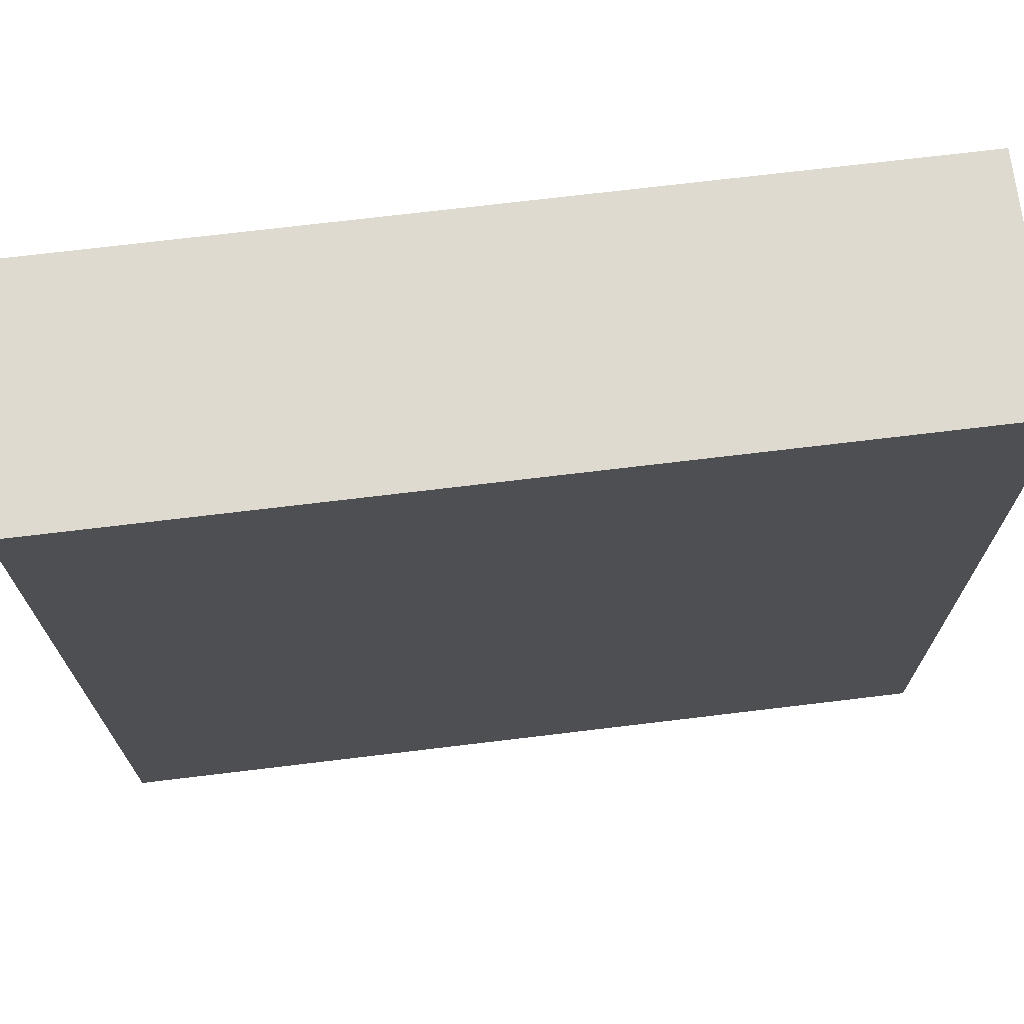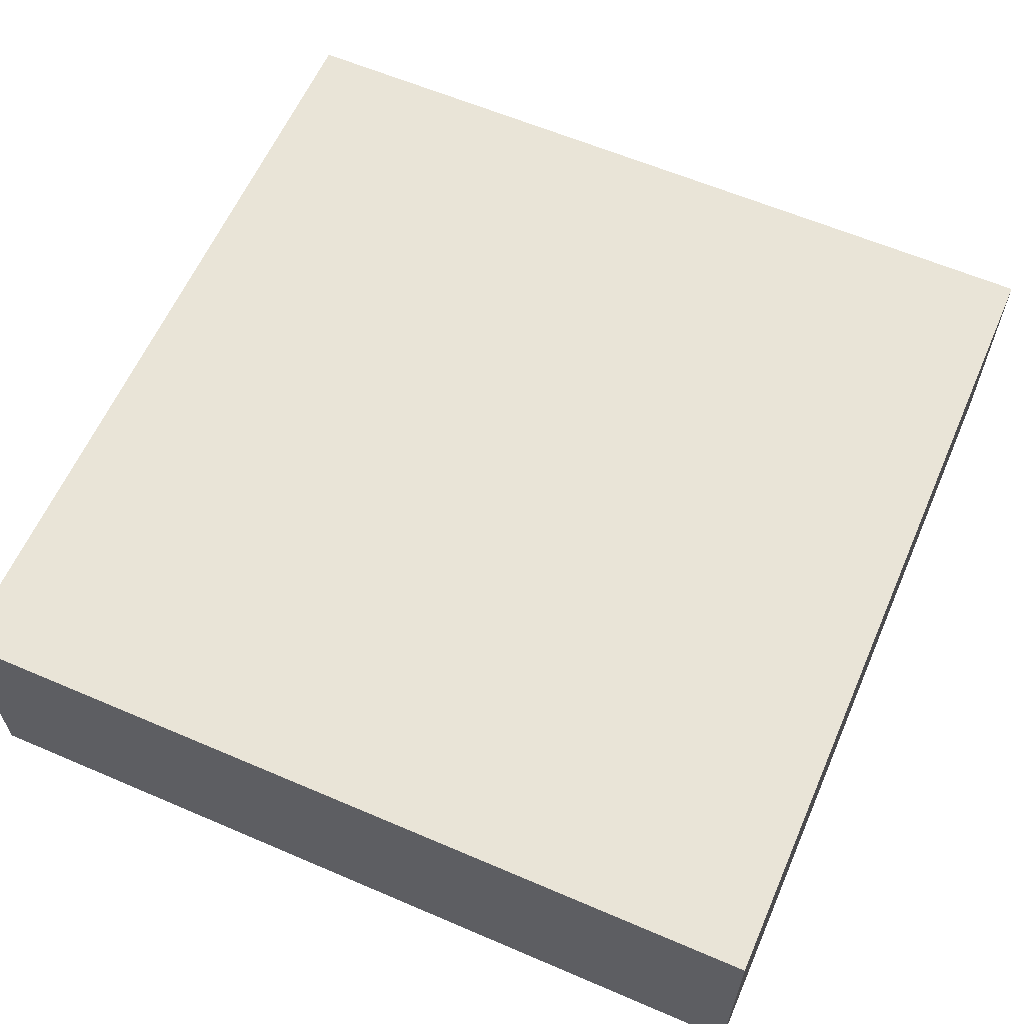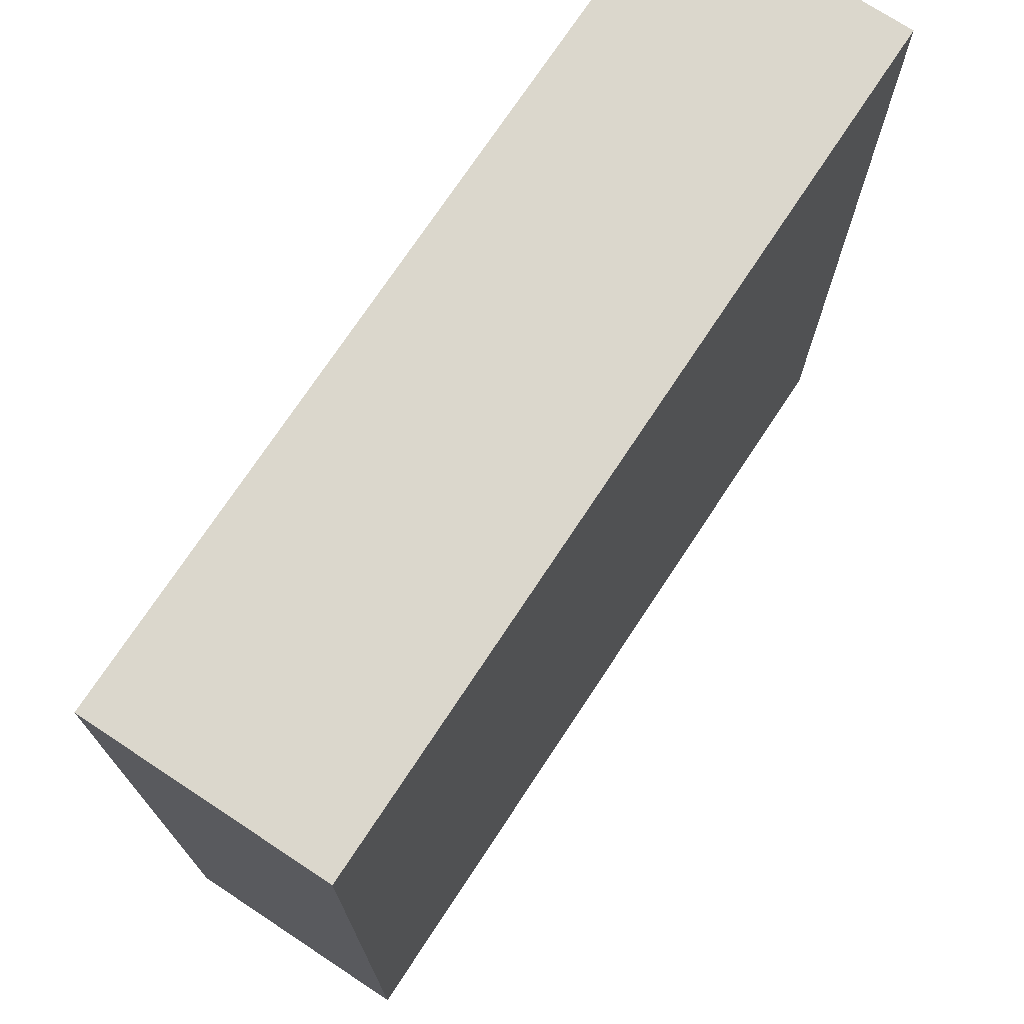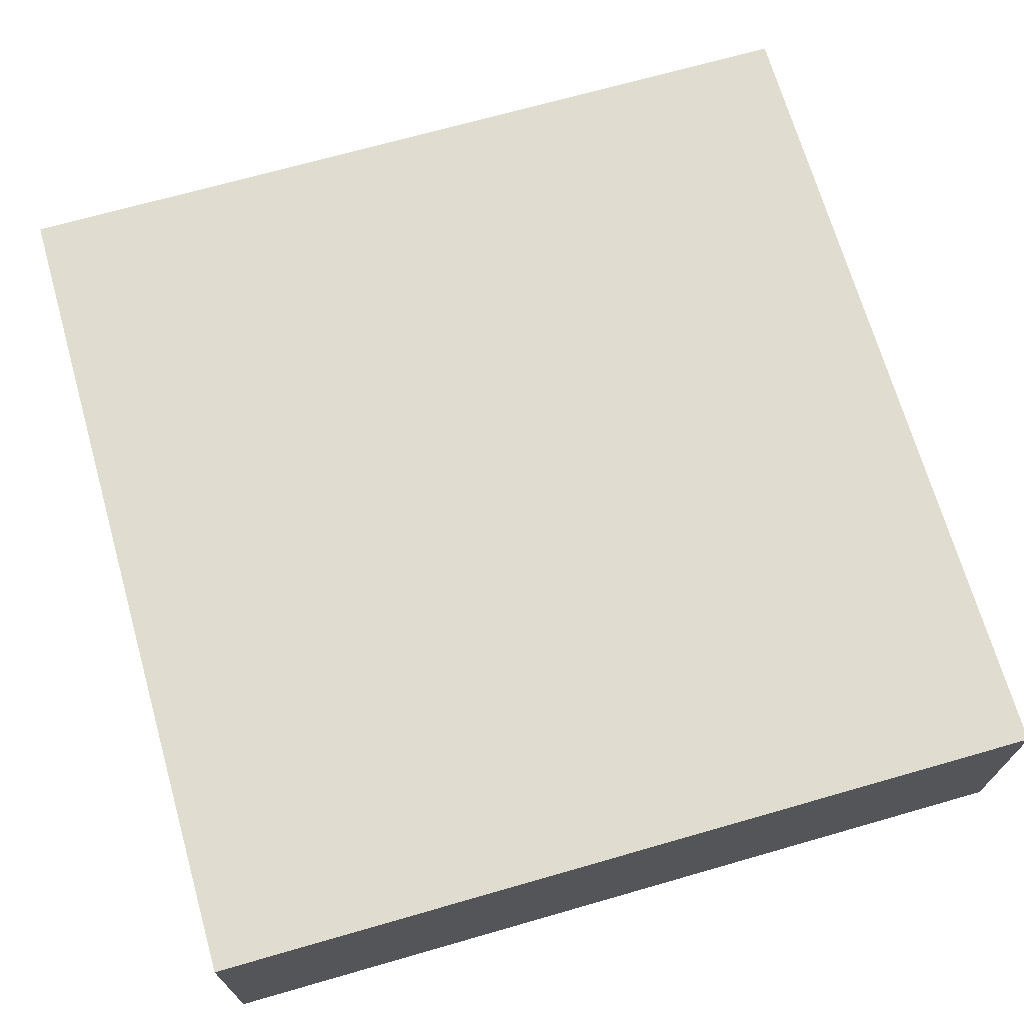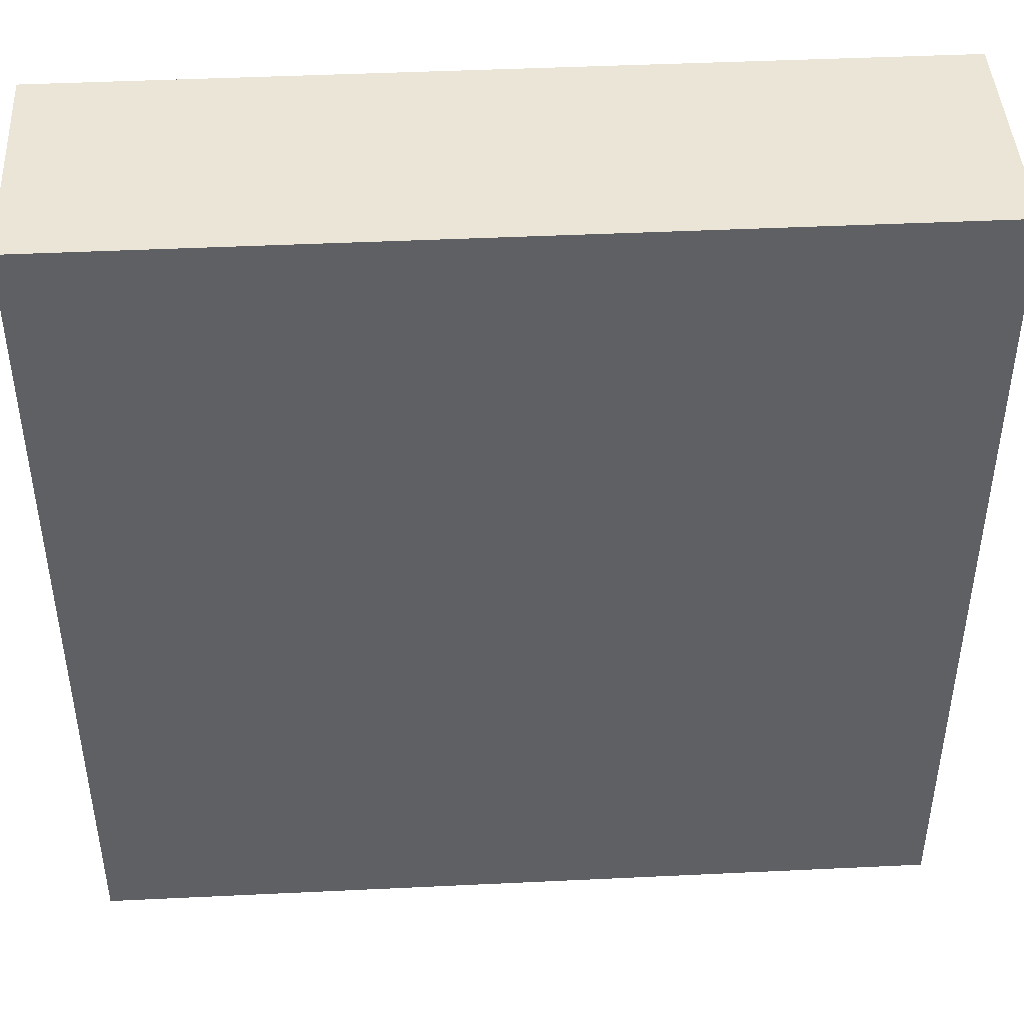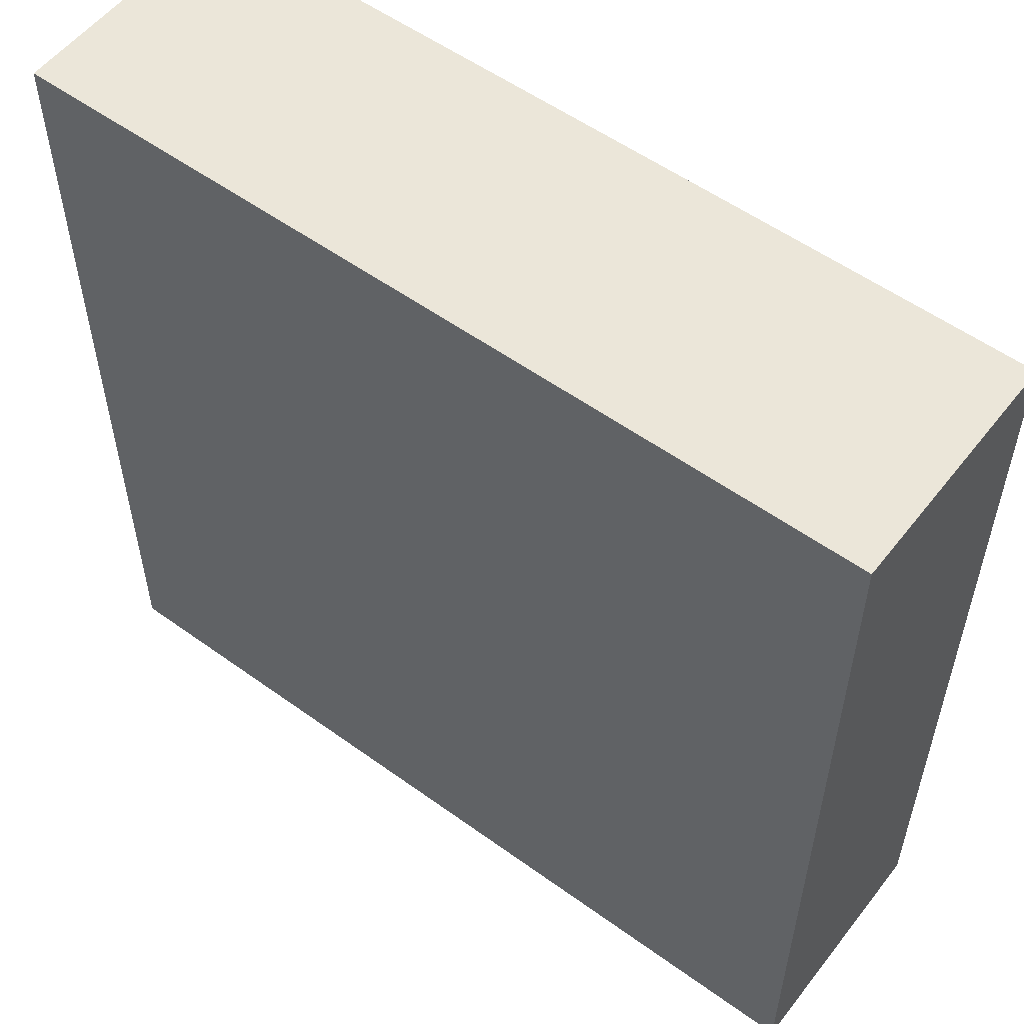
<metadata>
{"format":"obj","ext":"obj","renderer":"f3d","projection":"perspective","resolution":1024,"background":"white","views":[{"elev":71.0,"azim":173.1,"up":"+Z"},{"elev":61.1,"azim":-156.4,"up":"+Y"},{"elev":73.1,"azim":-56.6,"up":"+Z"},{"elev":69.6,"azim":74.0,"up":"+Y"},{"elev":44.1,"azim":176.8,"up":"+Z"},{"elev":55.1,"azim":37.3,"up":"+Z"}]}
</metadata>
<code>
o
v 21.9 0 33.9
v 25.1 0 33.9
v 21.9 0.8 33.9
v 25.1 0.8 33.9
v 21.9 0.9 33.9
v 25.1 0.9 33.9
v 21.9 0 37.1
v 25.1 0 37.1
v 21.9 0.8 37.1
v 25.1 0.8 37.1
v 21.9 0.9 37.1
v 25.1 0.9 37.1
v 21.9 0 33.9
v 21.9 0.8 33.9
v 21.9 0.9 33.9
v 21.9 0 37.1
v 21.9 0.8 37.1
v 21.9 0.9 37.1
v 25.1 0 33.9
v 25.1 0.8 33.9
v 25.1 0.9 33.9
v 25.1 0 37.1
v 25.1 0.8 37.1
v 25.1 0.9 37.1
v 21.9 0 33.9
v 21.9 0 37.1
v 25.1 0 33.9
v 25.1 0 37.1
v 21.9 0.9 33.9
v 21.9 0.9 37.1
v 25.1 0.9 33.9
v 25.1 0.9 37.1
f 3 2 1
f 4 2 3
f 5 4 3
f 6 4 5
f 7 8 9
f 9 8 10
f 9 10 11
f 11 10 12
f 16 14 13
f 17 15 14
f 17 14 16
f 18 15 17
f 19 20 22
f 20 21 23
f 22 20 23
f 23 21 24
f 27 26 25
f 28 26 27
f 29 30 31
f 31 30 32

</code>
